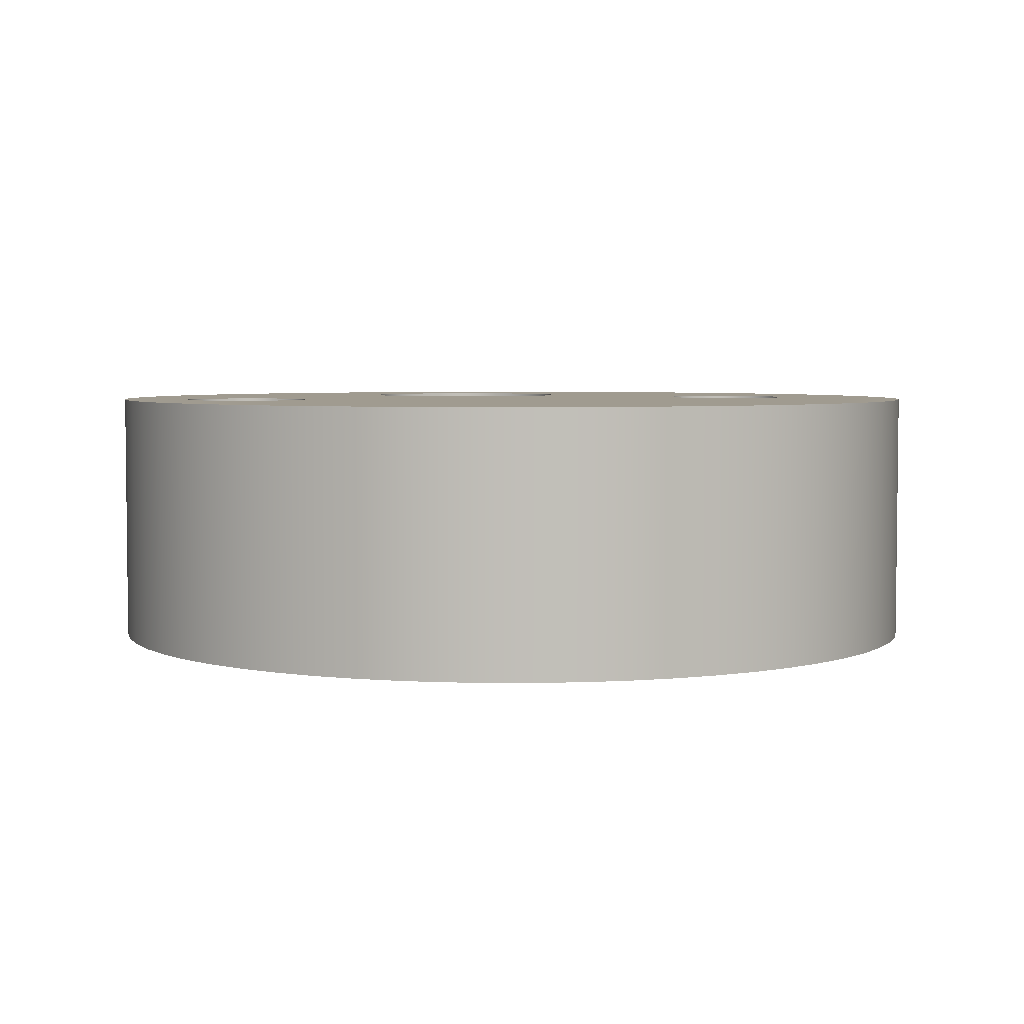
<metadata>
{"format":"obj","ext":"obj","renderer":"f3d","projection":"perspective","resolution":1024,"background":"white","views":[{"elev":4.2,"azim":74.6,"up":"+Y"}]}
</metadata>
<code>
v -3.239 0.762 0.889
v -3.231 0.762 0.9404
v -3.211 0.762 0.988
v -3.178 0.762 1.028
v -3.136 0.762 1.058
v -3.087 0.762 1.076
v -3.035 0.762 1.079
v -2.984 0.762 1.069
v -2.938 0.762 1.045
v -2.9 0.762 1.009
v -2.873 0.762 0.9649
v -2.859 0.762 0.9149
v -2.859 0.762 0.8631
v -2.873 0.762 0.8131
v -2.9 0.762 0.7688
v -2.938 0.762 0.7334
v -2.984 0.762 0.7095
v -3.035 0.762 0.6989
v -3.087 0.762 0.7025
v -3.136 0.762 0.7199
v -3.178 0.762 0.7498
v -3.211 0.762 0.79
v -3.231 0.762 0.8376
v -3.239 0 0.889
v -3.231 0 0.8376
v -3.211 0 0.79
v -3.178 0 0.7498
v -3.136 0 0.7199
v -3.087 0 0.7025
v -3.035 0 0.6989
v -2.984 0 0.7095
v -2.938 0 0.7334
v -2.9 0 0.7688
v -2.873 0 0.8131
v -2.859 0 0.8631
v -2.859 0 0.9149
v -2.873 0 0.9649
v -2.9 0 1.009
v -2.938 0 1.045
v -2.984 0 1.069
v -3.035 0 1.079
v -3.087 0 1.076
v -3.136 0 1.058
v -3.178 0 1.028
v -3.211 0 0.988
v -3.231 0 0.9404
v -3.239 0.762 0.889
v -3.239 0 0.889
v -4.001 0.762 0
v -3.994 0.762 0.06601
v -3.973 0.762 0.1291
v -3.94 0.762 0.1866
v -3.895 0.762 0.2359
v -3.842 0.762 0.275
v -3.781 0.762 0.302
v -3.716 0.762 0.3158
v -3.65 0.762 0.3158
v -3.585 0.762 0.302
v -3.524 0.762 0.275
v -3.471 0.762 0.2359
v -3.426 0.762 0.1866
v -3.393 0.762 0.1291
v -3.372 0.762 0.06601
v -3.365 0.762 0
v -3.372 0.762 -0.06601
v -3.393 0.762 -0.1291
v -3.426 0.762 -0.1866
v -3.471 0.762 -0.2359
v -3.524 0.762 -0.275
v -3.585 0.762 -0.302
v -3.65 0.762 -0.3158
v -3.716 0.762 -0.3158
v -3.781 0.762 -0.302
v -3.842 0.762 -0.275
v -3.895 0.762 -0.2359
v -3.94 0.762 -0.1866
v -3.973 0.762 -0.1291
v -3.994 0.762 -0.06601
v -4.001 0 3.888e-17
v -3.994 0 -0.06601
v -3.973 0 -0.1291
v -3.94 0 -0.1866
v -3.895 0 -0.2359
v -3.842 0 -0.275
v -3.781 0 -0.302
v -3.716 0 -0.3158
v -3.65 0 -0.3158
v -3.585 0 -0.302
v -3.524 0 -0.275
v -3.471 0 -0.2359
v -3.426 0 -0.1866
v -3.393 0 -0.1291
v -3.372 0 -0.06601
v -3.365 0 0
v -3.372 0 0.06601
v -3.393 0 0.1291
v -3.426 0 0.1866
v -3.471 0 0.2359
v -3.524 0 0.275
v -3.585 0 0.302
v -3.65 0 0.3158
v -3.716 0 0.3158
v -3.781 0 0.302
v -3.842 0 0.275
v -3.895 0 0.2359
v -3.94 0 0.1866
v -3.973 0 0.1291
v -3.994 0 0.06601
v -4.001 0.762 0
v -4.001 0 3.888e-17
v -3.239 0.762 -0.762
v -3.231 0.762 -0.7106
v -3.211 0.762 -0.663
v -3.178 0.762 -0.6228
v -3.136 0.762 -0.5929
v -3.087 0.762 -0.5755
v -3.035 0.762 -0.5719
v -2.984 0.762 -0.5825
v -2.938 0.762 -0.6064
v -2.9 0.762 -0.6418
v -2.873 0.762 -0.6861
v -2.859 0.762 -0.7361
v -2.859 0.762 -0.7879
v -2.873 0.762 -0.8379
v -2.9 0.762 -0.8822
v -2.938 0.762 -0.9176
v -2.984 0.762 -0.9415
v -3.035 0.762 -0.9521
v -3.087 0.762 -0.9485
v -3.136 0.762 -0.9311
v -3.178 0.762 -0.9012
v -3.211 0.762 -0.861
v -3.231 0.762 -0.8134
v -3.239 0 -0.762
v -3.231 0 -0.8134
v -3.211 0 -0.861
v -3.178 0 -0.9012
v -3.136 0 -0.9311
v -3.087 0 -0.9485
v -3.035 0 -0.9521
v -2.984 0 -0.9415
v -2.938 0 -0.9176
v -2.9 0 -0.8822
v -2.873 0 -0.8379
v -2.859 0 -0.7879
v -2.859 0 -0.7361
v -2.873 0 -0.6861
v -2.9 0 -0.6418
v -2.938 0 -0.6064
v -2.984 0 -0.5825
v -3.035 0 -0.5719
v -3.087 0 -0.5755
v -3.136 0 -0.5929
v -3.178 0 -0.6228
v -3.211 0 -0.663
v -3.231 0 -0.7106
v -3.239 0.762 -0.762
v -3.239 0 -0.762
v -4.318 0.762 1.11e-16
v -4.311 0.762 -0.1328
v -4.29 0.762 -0.264
v -4.256 0.762 -0.3925
v -4.208 0.762 -0.5166
v -4.148 0.762 -0.635
v -4.075 0.762 -0.7465
v -3.992 0.762 -0.8498
v -3.898 0.762 -0.9438
v -3.794 0.762 -1.027
v -3.683 0.762 -1.1
v -3.565 0.762 -1.16
v -3.44 0.762 -1.208
v -3.312 0.762 -1.242
v -3.181 0.762 -1.263
v -3.048 0.762 -1.27
v -2.915 0.762 -1.263
v -2.784 0.762 -1.242
v -2.656 0.762 -1.208
v -2.531 0.762 -1.16
v -2.413 0.762 -1.1
v -2.302 0.762 -1.027
v -2.198 0.762 -0.9438
v -2.104 0.762 -0.8498
v -2.021 0.762 -0.7465
v -1.948 0.762 -0.635
v -1.888 0.762 -0.5166
v -1.84 0.762 -0.3925
v -1.806 0.762 -0.264
v -1.785 0.762 -0.1328
v -1.778 0.762 0
v -1.785 0.762 0.1328
v -1.806 0.762 0.264
v -1.84 0.762 0.3925
v -1.888 0.762 0.5166
v -1.948 0.762 0.635
v -2.021 0.762 0.7465
v -2.104 0.762 0.8498
v -2.198 0.762 0.9438
v -2.302 0.762 1.027
v -2.413 0.762 1.1
v -2.531 0.762 1.16
v -2.656 0.762 1.208
v -2.784 0.762 1.242
v -2.915 0.762 1.263
v -3.048 0.762 1.27
v -3.181 0.762 1.263
v -3.312 0.762 1.242
v -3.44 0.762 1.208
v -3.565 0.762 1.16
v -3.683 0.762 1.1
v -3.794 0.762 1.027
v -3.898 0.762 0.9438
v -3.992 0.762 0.8498
v -4.075 0.762 0.7465
v -4.148 0.762 0.635
v -4.208 0.762 0.5166
v -4.256 0.762 0.3925
v -4.29 0.762 0.264
v -4.311 0.762 0.1328
v -4.318 0 1.555e-16
v -4.311 0 0.1328
v -4.29 0 0.264
v -4.256 0 0.3925
v -4.208 0 0.5166
v -4.148 0 0.635
v -4.075 0 0.7465
v -3.992 0 0.8498
v -3.898 0 0.9438
v -3.794 0 1.027
v -3.683 0 1.1
v -3.565 0 1.16
v -3.44 0 1.208
v -3.312 0 1.242
v -3.181 0 1.263
v -3.048 0 1.27
v -2.915 0 1.263
v -2.784 0 1.242
v -2.656 0 1.208
v -2.531 0 1.16
v -2.413 0 1.1
v -2.302 0 1.027
v -2.198 0 0.9438
v -2.104 0 0.8498
v -2.021 0 0.7465
v -1.948 0 0.635
v -1.888 0 0.5166
v -1.84 0 0.3925
v -1.806 0 0.264
v -1.785 0 0.1328
v -1.778 0 0
v -1.785 0 -0.1328
v -1.806 0 -0.264
v -1.84 0 -0.3925
v -1.888 0 -0.5166
v -1.948 0 -0.635
v -2.021 0 -0.7465
v -2.104 0 -0.8498
v -2.198 0 -0.9438
v -2.302 0 -1.027
v -2.413 0 -1.1
v -2.531 0 -1.16
v -2.656 0 -1.208
v -2.784 0 -1.242
v -2.915 0 -1.263
v -3.048 0 -1.27
v -3.181 0 -1.263
v -3.312 0 -1.242
v -3.44 0 -1.208
v -3.565 0 -1.16
v -3.683 0 -1.1
v -3.794 0 -1.027
v -3.898 0 -0.9438
v -3.992 0 -0.8498
v -4.075 0 -0.7465
v -4.148 0 -0.635
v -4.208 0 -0.5166
v -4.256 0 -0.3925
v -4.29 0 -0.264
v -4.311 0 -0.1328
v -4.318 0 1.555e-16
v -4.318 0.762 1.11e-16
v -3.239 0.762 -0.762
v -3.231 0.762 -0.8134
v -3.211 0.762 -0.861
v -3.178 0.762 -0.9012
v -3.136 0.762 -0.9311
v -3.087 0.762 -0.9485
v -3.035 0.762 -0.9521
v -2.984 0.762 -0.9415
v -2.938 0.762 -0.9176
v -2.9 0.762 -0.8822
v -2.873 0.762 -0.8379
v -2.859 0.762 -0.7879
v -2.859 0.762 -0.7361
v -2.873 0.762 -0.6861
v -2.9 0.762 -0.6418
v -2.938 0.762 -0.6064
v -2.984 0.762 -0.5825
v -3.035 0.762 -0.5719
v -3.087 0.762 -0.5755
v -3.136 0.762 -0.5929
v -3.178 0.762 -0.6228
v -3.211 0.762 -0.663
v -3.231 0.762 -0.7106
v -4.001 0.762 0
v -3.994 0.762 -0.06601
v -3.973 0.762 -0.1291
v -3.94 0.762 -0.1866
v -3.895 0.762 -0.2359
v -3.842 0.762 -0.275
v -3.781 0.762 -0.302
v -3.716 0.762 -0.3158
v -3.65 0.762 -0.3158
v -3.585 0.762 -0.302
v -3.524 0.762 -0.275
v -3.471 0.762 -0.2359
v -3.426 0.762 -0.1866
v -3.393 0.762 -0.1291
v -3.372 0.762 -0.06601
v -3.365 0.762 0
v -3.372 0.762 0.06601
v -3.393 0.762 0.1291
v -3.426 0.762 0.1866
v -3.471 0.762 0.2359
v -3.524 0.762 0.275
v -3.585 0.762 0.302
v -3.65 0.762 0.3158
v -3.716 0.762 0.3158
v -3.781 0.762 0.302
v -3.842 0.762 0.275
v -3.895 0.762 0.2359
v -3.94 0.762 0.1866
v -3.973 0.762 0.1291
v -3.994 0.762 0.06601
v -3.239 0.762 0.889
v -3.231 0.762 0.8376
v -3.211 0.762 0.79
v -3.178 0.762 0.7498
v -3.136 0.762 0.7199
v -3.087 0.762 0.7025
v -3.035 0.762 0.6989
v -2.984 0.762 0.7095
v -2.938 0.762 0.7334
v -2.9 0.762 0.7688
v -2.873 0.762 0.8131
v -2.859 0.762 0.8631
v -2.859 0.762 0.9149
v -2.873 0.762 0.9649
v -2.9 0.762 1.009
v -2.938 0.762 1.045
v -2.984 0.762 1.069
v -3.035 0.762 1.079
v -3.087 0.762 1.076
v -3.136 0.762 1.058
v -3.178 0.762 1.028
v -3.211 0.762 0.988
v -3.231 0.762 0.9404
v -4.318 0.762 1.11e-16
v -4.311 0.762 0.1328
v -4.29 0.762 0.264
v -4.256 0.762 0.3925
v -4.208 0.762 0.5166
v -4.148 0.762 0.635
v -4.075 0.762 0.7465
v -3.992 0.762 0.8498
v -3.898 0.762 0.9438
v -3.794 0.762 1.027
v -3.683 0.762 1.1
v -3.565 0.762 1.16
v -3.44 0.762 1.208
v -3.312 0.762 1.242
v -3.181 0.762 1.263
v -3.048 0.762 1.27
v -2.915 0.762 1.263
v -2.784 0.762 1.242
v -2.656 0.762 1.208
v -2.531 0.762 1.16
v -2.413 0.762 1.1
v -2.302 0.762 1.027
v -2.198 0.762 0.9438
v -2.104 0.762 0.8498
v -2.021 0.762 0.7465
v -1.948 0.762 0.635
v -1.888 0.762 0.5166
v -1.84 0.762 0.3925
v -1.806 0.762 0.264
v -1.785 0.762 0.1328
v -1.778 0.762 0
v -1.785 0.762 -0.1328
v -1.806 0.762 -0.264
v -1.84 0.762 -0.3925
v -1.888 0.762 -0.5166
v -1.948 0.762 -0.635
v -2.021 0.762 -0.7465
v -2.104 0.762 -0.8498
v -2.198 0.762 -0.9438
v -2.302 0.762 -1.027
v -2.413 0.762 -1.1
v -2.531 0.762 -1.16
v -2.656 0.762 -1.208
v -2.784 0.762 -1.242
v -2.915 0.762 -1.263
v -3.048 0.762 -1.27
v -3.181 0.762 -1.263
v -3.312 0.762 -1.242
v -3.44 0.762 -1.208
v -3.565 0.762 -1.16
v -3.683 0.762 -1.1
v -3.794 0.762 -1.027
v -3.898 0.762 -0.9438
v -3.992 0.762 -0.8498
v -4.075 0.762 -0.7465
v -4.148 0.762 -0.635
v -4.208 0.762 -0.5166
v -4.256 0.762 -0.3925
v -4.29 0.762 -0.264
v -4.311 0.762 -0.1328
v -3.239 0 -0.762
v -3.231 0 -0.7106
v -3.211 0 -0.663
v -3.178 0 -0.6228
v -3.136 0 -0.5929
v -3.087 0 -0.5755
v -3.035 0 -0.5719
v -2.984 0 -0.5825
v -2.938 0 -0.6064
v -2.9 0 -0.6418
v -2.873 0 -0.6861
v -2.859 0 -0.7361
v -2.859 0 -0.7879
v -2.873 0 -0.8379
v -2.9 0 -0.8822
v -2.938 0 -0.9176
v -2.984 0 -0.9415
v -3.035 0 -0.9521
v -3.087 0 -0.9485
v -3.136 0 -0.9311
v -3.178 0 -0.9012
v -3.211 0 -0.861
v -3.231 0 -0.8134
v -4.001 0 3.888e-17
v -3.994 0 0.06601
v -3.973 0 0.1291
v -3.94 0 0.1866
v -3.895 0 0.2359
v -3.842 0 0.275
v -3.781 0 0.302
v -3.716 0 0.3158
v -3.65 0 0.3158
v -3.585 0 0.302
v -3.524 0 0.275
v -3.471 0 0.2359
v -3.426 0 0.1866
v -3.393 0 0.1291
v -3.372 0 0.06601
v -3.365 0 0
v -3.372 0 -0.06601
v -3.393 0 -0.1291
v -3.426 0 -0.1866
v -3.471 0 -0.2359
v -3.524 0 -0.275
v -3.585 0 -0.302
v -3.65 0 -0.3158
v -3.716 0 -0.3158
v -3.781 0 -0.302
v -3.842 0 -0.275
v -3.895 0 -0.2359
v -3.94 0 -0.1866
v -3.973 0 -0.1291
v -3.994 0 -0.06601
v -3.239 0 0.889
v -3.231 0 0.9404
v -3.211 0 0.988
v -3.178 0 1.028
v -3.136 0 1.058
v -3.087 0 1.076
v -3.035 0 1.079
v -2.984 0 1.069
v -2.938 0 1.045
v -2.9 0 1.009
v -2.873 0 0.9649
v -2.859 0 0.9149
v -2.859 0 0.8631
v -2.873 0 0.8131
v -2.9 0 0.7688
v -2.938 0 0.7334
v -2.984 0 0.7095
v -3.035 0 0.6989
v -3.087 0 0.7025
v -3.136 0 0.7199
v -3.178 0 0.7498
v -3.211 0 0.79
v -3.231 0 0.8376
v -4.318 0 1.555e-16
v -4.311 0 -0.1328
v -4.29 0 -0.264
v -4.256 0 -0.3925
v -4.208 0 -0.5166
v -4.148 0 -0.635
v -4.075 0 -0.7465
v -3.992 0 -0.8498
v -3.898 0 -0.9438
v -3.794 0 -1.027
v -3.683 0 -1.1
v -3.565 0 -1.16
v -3.44 0 -1.208
v -3.312 0 -1.242
v -3.181 0 -1.263
v -3.048 0 -1.27
v -2.915 0 -1.263
v -2.784 0 -1.242
v -2.656 0 -1.208
v -2.531 0 -1.16
v -2.413 0 -1.1
v -2.302 0 -1.027
v -2.198 0 -0.9438
v -2.104 0 -0.8498
v -2.021 0 -0.7465
v -1.948 0 -0.635
v -1.888 0 -0.5166
v -1.84 0 -0.3925
v -1.806 0 -0.264
v -1.785 0 -0.1328
v -1.778 0 0
v -1.785 0 0.1328
v -1.806 0 0.264
v -1.84 0 0.3925
v -1.888 0 0.5166
v -1.948 0 0.635
v -2.021 0 0.7465
v -2.104 0 0.8498
v -2.198 0 0.9438
v -2.302 0 1.027
v -2.413 0 1.1
v -2.531 0 1.16
v -2.656 0 1.208
v -2.784 0 1.242
v -2.915 0 1.263
v -3.048 0 1.27
v -3.181 0 1.263
v -3.312 0 1.242
v -3.44 0 1.208
v -3.565 0 1.16
v -3.683 0 1.1
v -3.794 0 1.027
v -3.898 0 0.9438
v -3.992 0 0.8498
v -4.075 0 0.7465
v -4.148 0 0.635
v -4.208 0 0.5166
v -4.256 0 0.3925
v -4.29 0 0.264
v -4.311 0 0.1328
g 4c49808d-e331-11ea-9965-54bf646e7e1f
f 2 46 1
f 1 46 48
f 47 24 23
f 23 24 25
f 23 25 22
f 22 25 26
f 22 26 21
f 21 26 27
f 21 27 20
f 20 27 28
f 20 28 19
f 19 28 29
f 19 29 18
f 18 29 30
f 18 30 17
f 17 30 31
f 17 31 16
f 16 31 32
f 16 32 15
f 15 32 33
f 15 33 14
f 14 33 34
f 14 34 13
f 13 34 35
f 13 35 12
f 12 35 36
f 12 36 11
f 11 36 37
f 11 37 10
f 10 37 38
f 10 38 9
f 9 38 39
f 9 39 8
f 8 39 40
f 8 40 7
f 7 40 41
f 7 41 6
f 6 41 42
f 6 42 5
f 5 42 43
f 5 43 4
f 4 43 44
f 4 44 3
f 3 44 45
f 3 45 2
f 2 45 46
g 4c49a79e-e331-11ea-8d6e-54bf646e7e1f
f 50 108 49
f 49 108 110
f 109 79 78
f 78 79 80
f 78 80 77
f 77 80 81
f 77 81 76
f 76 81 82
f 76 82 75
f 75 82 83
f 75 83 74
f 74 83 84
f 74 84 73
f 73 84 85
f 73 85 72
f 72 85 86
f 72 86 71
f 71 86 87
f 71 87 70
f 70 87 88
f 70 88 69
f 69 88 89
f 69 89 68
f 68 89 90
f 68 90 67
f 67 90 91
f 67 91 66
f 66 91 92
f 66 92 65
f 65 92 93
f 65 93 64
f 64 93 94
f 64 94 63
f 63 94 95
f 63 95 62
f 62 95 96
f 62 96 61
f 61 96 97
f 61 97 60
f 60 97 98
f 60 98 59
f 59 98 99
f 59 99 58
f 58 99 100
f 58 100 57
f 57 100 101
f 57 101 56
f 56 101 102
f 56 102 55
f 55 102 103
f 55 103 54
f 54 103 104
f 54 104 53
f 53 104 105
f 53 105 52
f 52 105 106
f 52 106 51
f 51 106 107
f 51 107 50
f 50 107 108
g 4c49ceae-e331-11ea-8d1c-54bf646e7e1f
f 112 156 111
f 111 156 158
f 157 134 133
f 133 134 135
f 133 135 132
f 132 135 136
f 132 136 131
f 131 136 137
f 131 137 130
f 130 137 138
f 130 138 129
f 129 138 139
f 129 139 128
f 128 139 140
f 128 140 127
f 127 140 141
f 127 141 126
f 126 141 142
f 126 142 125
f 125 142 143
f 125 143 124
f 124 143 144
f 124 144 123
f 123 144 145
f 123 145 122
f 122 145 146
f 122 146 121
f 121 146 147
f 121 147 120
f 120 147 148
f 120 148 119
f 119 148 149
f 119 149 118
f 118 149 150
f 118 150 117
f 117 150 151
f 117 151 116
f 116 151 152
f 116 152 115
f 115 152 153
f 115 153 114
f 114 153 154
f 114 154 113
f 113 154 155
f 113 155 112
f 112 155 156
g 4c49f5b8-e331-11ea-a95b-54bf646e7e1f
f 160 278 159
f 159 278 279
f 280 219 218
f 218 219 220
f 218 220 217
f 217 220 221
f 217 221 216
f 216 221 222
f 216 222 215
f 215 222 223
f 215 223 214
f 214 223 224
f 214 224 213
f 213 224 225
f 213 225 212
f 212 225 226
f 212 226 211
f 211 226 227
f 211 227 210
f 210 227 228
f 210 228 209
f 209 228 229
f 209 229 208
f 208 229 230
f 208 230 207
f 207 230 231
f 207 231 206
f 206 231 232
f 206 232 205
f 205 232 233
f 205 233 204
f 204 233 234
f 204 234 203
f 203 234 235
f 203 235 202
f 202 235 236
f 202 236 201
f 201 236 237
f 201 237 200
f 200 237 238
f 200 238 199
f 199 238 239
f 199 239 198
f 198 239 240
f 198 240 197
f 197 240 241
f 197 241 196
f 196 241 242
f 196 242 195
f 195 242 243
f 195 243 194
f 194 243 244
f 194 244 193
f 193 244 245
f 193 245 192
f 192 245 246
f 192 246 191
f 191 246 247
f 191 247 190
f 190 247 248
f 190 248 189
f 189 248 249
f 189 249 188
f 188 249 250
f 188 250 187
f 187 250 251
f 187 251 186
f 186 251 252
f 186 252 185
f 185 252 253
f 185 253 184
f 184 253 254
f 184 254 183
f 183 254 255
f 183 255 182
f 182 255 256
f 182 256 181
f 181 256 257
f 181 257 180
f 180 257 258
f 180 258 179
f 179 258 259
f 179 259 178
f 178 259 260
f 178 260 177
f 177 260 261
f 177 261 176
f 176 261 262
f 176 262 175
f 175 262 263
f 175 263 174
f 174 263 264
f 174 264 173
f 173 264 265
f 173 265 172
f 172 265 266
f 172 266 171
f 171 266 267
f 171 267 170
f 170 267 268
f 170 268 169
f 169 268 269
f 169 269 168
f 168 269 270
f 168 270 167
f 167 270 271
f 167 271 166
f 166 271 272
f 166 272 165
f 165 272 273
f 165 273 164
f 164 273 274
f 164 274 163
f 163 274 275
f 163 275 162
f 162 275 276
f 162 276 161
f 161 276 277
f 161 277 160
f 160 277 278
g 4c4a1cc8-e331-11ea-8bd5-54bf646e7e1f
f 282 407 281
f 281 407 408
f 281 408 312
f 312 408 409
f 312 409 311
f 311 409 410
f 311 410 411
f 407 282 406
f 406 282 283
f 406 283 405
f 405 283 284
f 405 284 404
f 404 284 285
f 404 285 403
f 403 285 286
f 403 286 402
f 402 286 287
f 402 287 401
f 401 287 288
f 401 288 289
f 401 289 400
f 400 289 290
f 400 290 399
f 399 290 291
f 399 291 398
f 398 291 397
f 397 291 292
f 397 292 396
f 396 292 293
f 396 293 395
f 395 293 394
f 394 293 294
f 394 294 393
f 393 294 392
f 392 294 295
f 392 295 391
f 391 295 390
f 390 295 389
f 389 295 296
f 389 296 388
f 388 296 387
f 387 296 386
f 386 296 319
f 386 319 342
f 342 319 341
f 341 319 320
f 341 320 340
f 340 320 321
f 340 321 339
f 339 321 322
f 339 322 338
f 338 322 323
f 338 323 324
f 296 297 319
f 319 297 318
f 318 297 298
f 318 298 317
f 317 298 299
f 317 299 316
f 316 299 300
f 316 300 315
f 315 300 301
f 315 301 314
f 314 301 302
f 314 302 313
f 313 302 303
f 313 303 312
f 312 303 281
f 333 304 357
f 357 304 305
f 357 305 416
f 416 305 306
f 416 306 415
f 415 306 307
f 415 307 414
f 414 307 308
f 414 308 413
f 413 308 309
f 413 309 412
f 412 309 310
f 412 310 411
f 411 310 311
f 338 324 337
f 337 324 325
f 337 325 336
f 336 325 326
f 336 326 335
f 335 326 366
f 335 366 367
f 366 326 365
f 365 326 327
f 365 327 364
f 364 327 363
f 363 327 328
f 363 328 362
f 362 328 329
f 362 329 361
f 361 329 330
f 361 330 360
f 360 330 331
f 360 331 359
f 359 331 332
f 359 332 358
f 358 332 333
f 358 333 357
f 335 367 334
f 334 367 368
f 334 368 356
f 356 368 369
f 356 369 355
f 355 369 370
f 355 370 354
f 354 370 353
f 353 370 371
f 353 371 352
f 352 371 372
f 352 372 351
f 351 372 350
f 350 372 373
f 350 373 349
f 349 373 374
f 349 374 348
f 348 374 375
f 348 375 347
f 347 375 376
f 347 376 346
f 346 376 377
f 346 377 345
f 345 377 378
f 345 378 344
f 344 378 379
f 344 379 380
f 343 383 342
f 342 383 384
f 342 384 385
f 344 380 343
f 343 380 381
f 343 381 382
f 382 383 343
f 385 386 342
g 4c4a43d4-e331-11ea-9610-54bf646e7e1f
f 418 462 417
f 417 462 502
f 417 502 503
f 462 418 461
f 461 418 419
f 461 419 460
f 460 419 420
f 460 420 459
f 459 420 421
f 459 421 458
f 458 421 422
f 458 422 457
f 457 422 423
f 457 423 456
f 456 423 424
f 456 424 455
f 455 424 425
f 455 425 524
f 524 425 523
f 523 425 522
f 522 425 521
f 521 425 426
f 521 426 520
f 520 426 519
f 519 426 518
f 518 426 427
f 518 427 517
f 517 427 516
f 516 427 428
f 516 428 515
f 515 428 514
f 514 428 429
f 514 429 513
f 513 429 430
f 513 430 512
f 512 430 511
f 511 430 431
f 511 431 510
f 510 431 432
f 510 432 509
f 509 432 433
f 509 433 434
f 509 434 508
f 508 434 435
f 508 435 507
f 507 435 436
f 507 436 506
f 506 436 437
f 506 437 505
f 505 437 438
f 505 438 504
f 504 438 439
f 504 439 503
f 503 439 417
f 469 440 493
f 493 440 441
f 493 441 552
f 552 441 442
f 552 442 551
f 551 442 443
f 551 443 550
f 550 443 444
f 550 444 549
f 549 444 445
f 549 445 548
f 548 445 446
f 548 446 547
f 547 446 447
f 547 447 546
f 546 447 545
f 545 447 448
f 545 448 544
f 544 448 492
f 544 492 543
f 543 492 470
f 543 470 542
f 542 470 471
f 542 471 541
f 541 471 472
f 541 472 540
f 540 472 473
f 540 473 474
f 492 448 491
f 491 448 449
f 491 449 490
f 490 449 450
f 490 450 489
f 489 450 451
f 489 451 452
f 489 452 488
f 488 452 453
f 488 453 487
f 487 453 454
f 487 454 486
f 486 454 455
f 486 455 485
f 485 455 524
f 485 524 525
f 502 462 501
f 501 462 463
f 501 463 500
f 500 463 499
f 499 463 464
f 499 464 498
f 498 464 465
f 498 465 497
f 497 465 466
f 497 466 496
f 496 466 467
f 496 467 495
f 495 467 468
f 495 468 494
f 494 468 469
f 494 469 493
f 540 474 539
f 539 474 475
f 539 475 538
f 538 475 476
f 538 476 477
f 538 477 537
f 537 477 478
f 537 478 536
f 536 478 479
f 536 479 535
f 535 479 480
f 535 480 534
f 534 480 481
f 534 481 533
f 533 481 482
f 533 482 532
f 532 482 483
f 532 483 531
f 531 483 530
f 530 483 484
f 530 484 529
f 529 484 528
f 528 484 527
f 527 484 485
f 527 485 526
f 526 485 525

</code>
